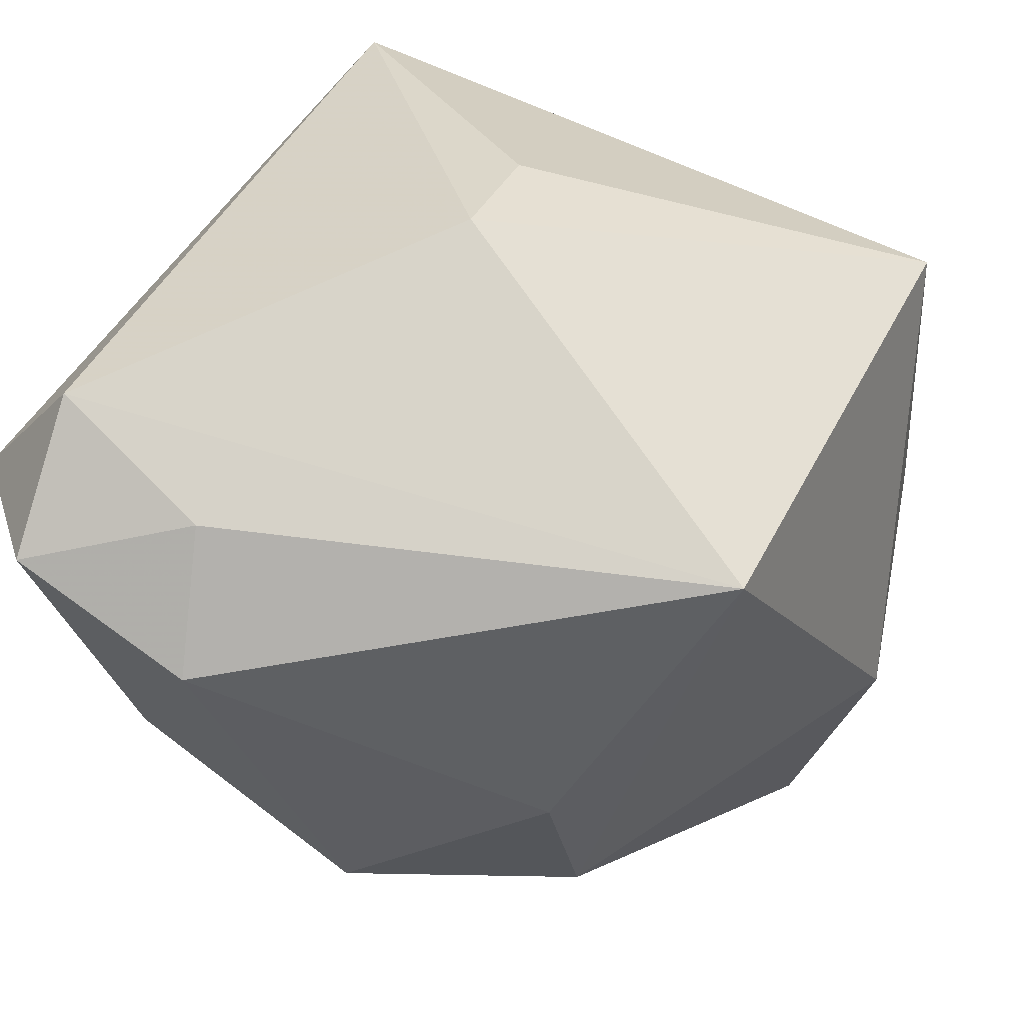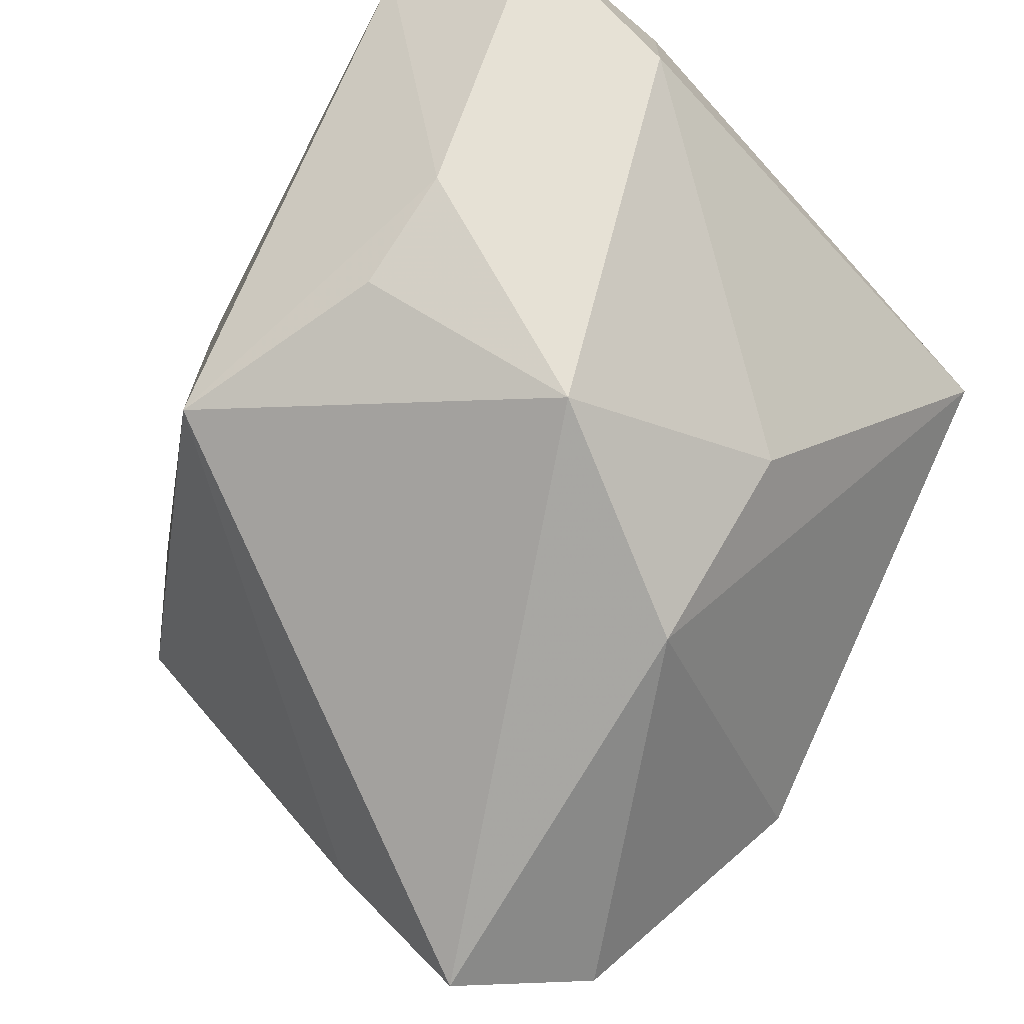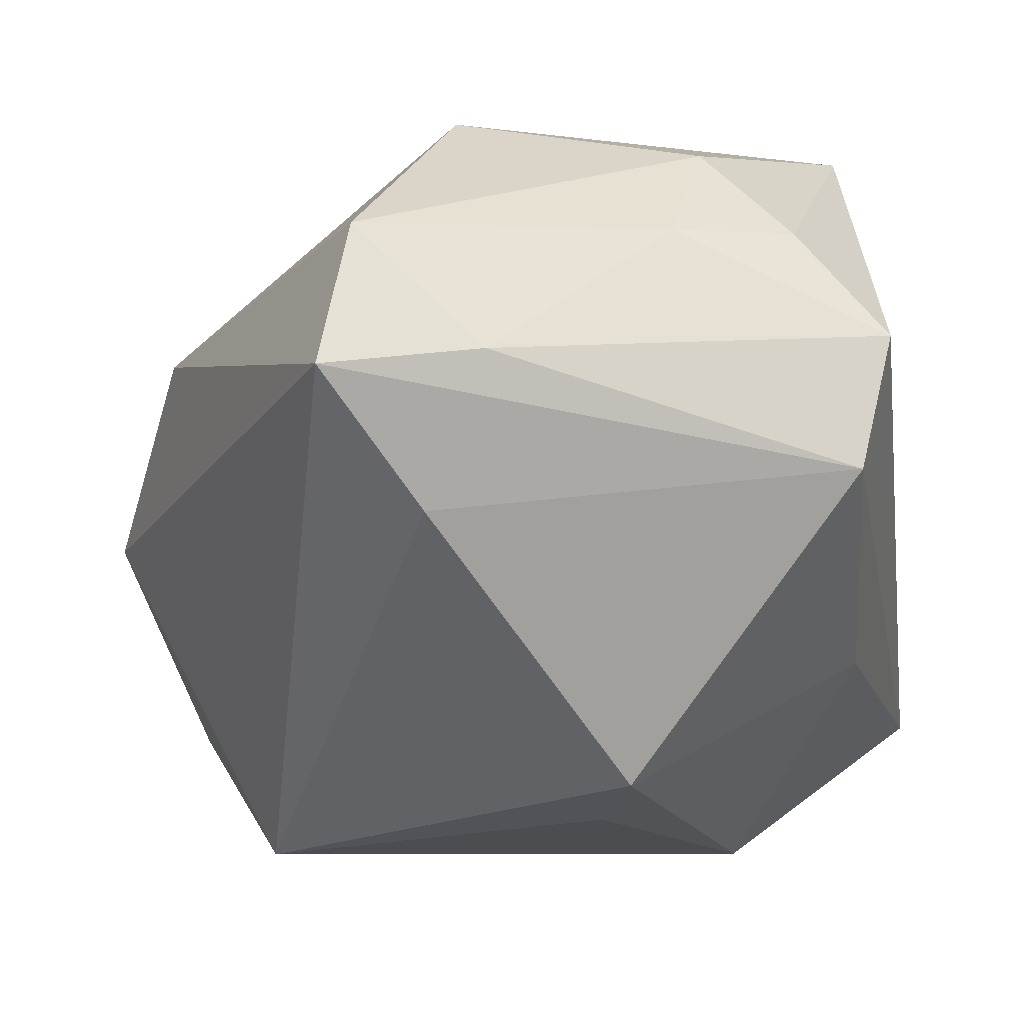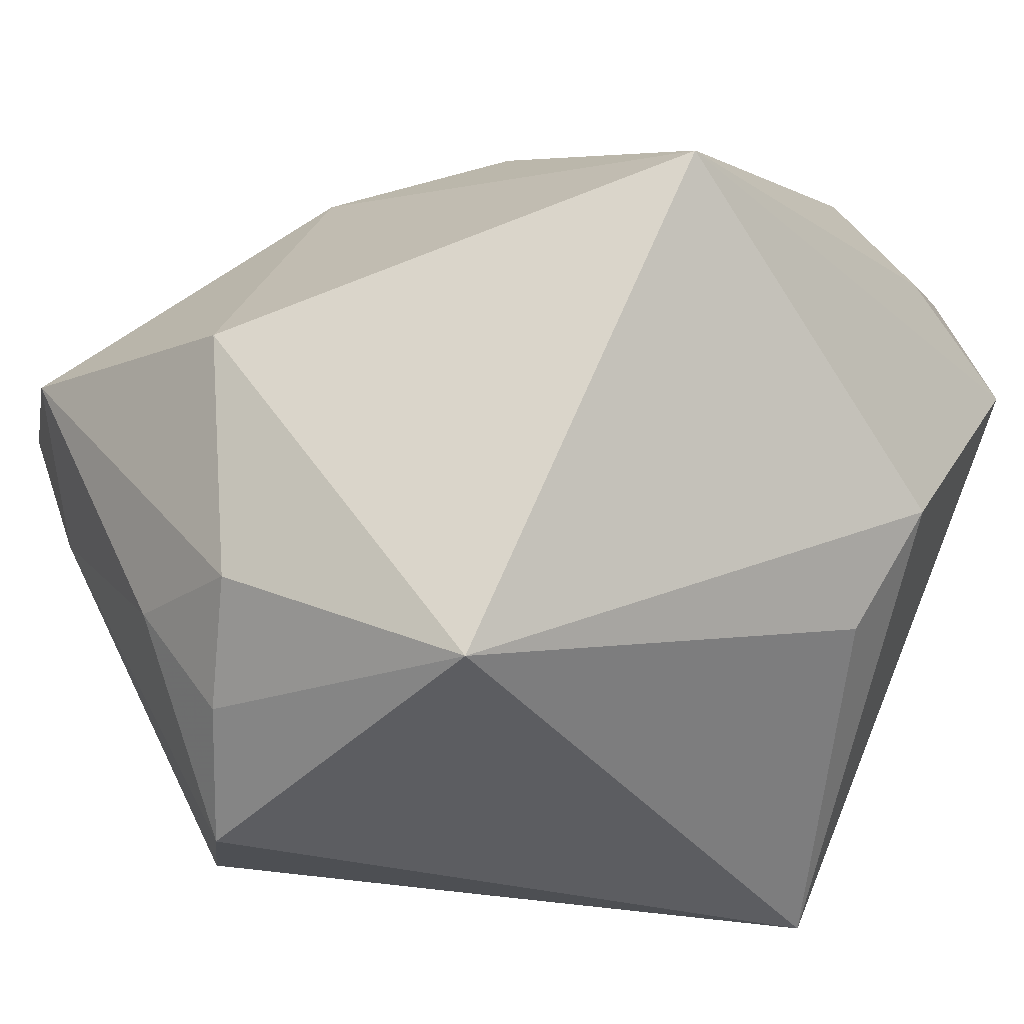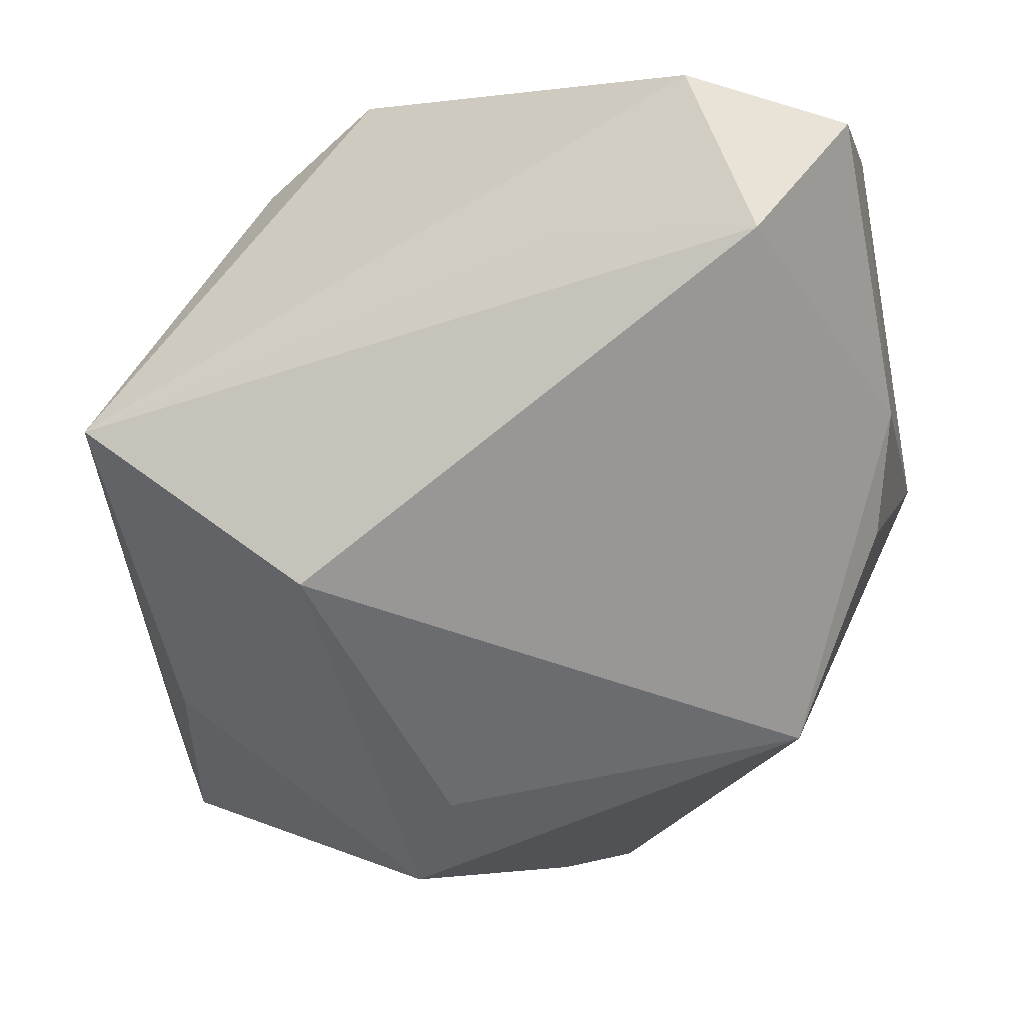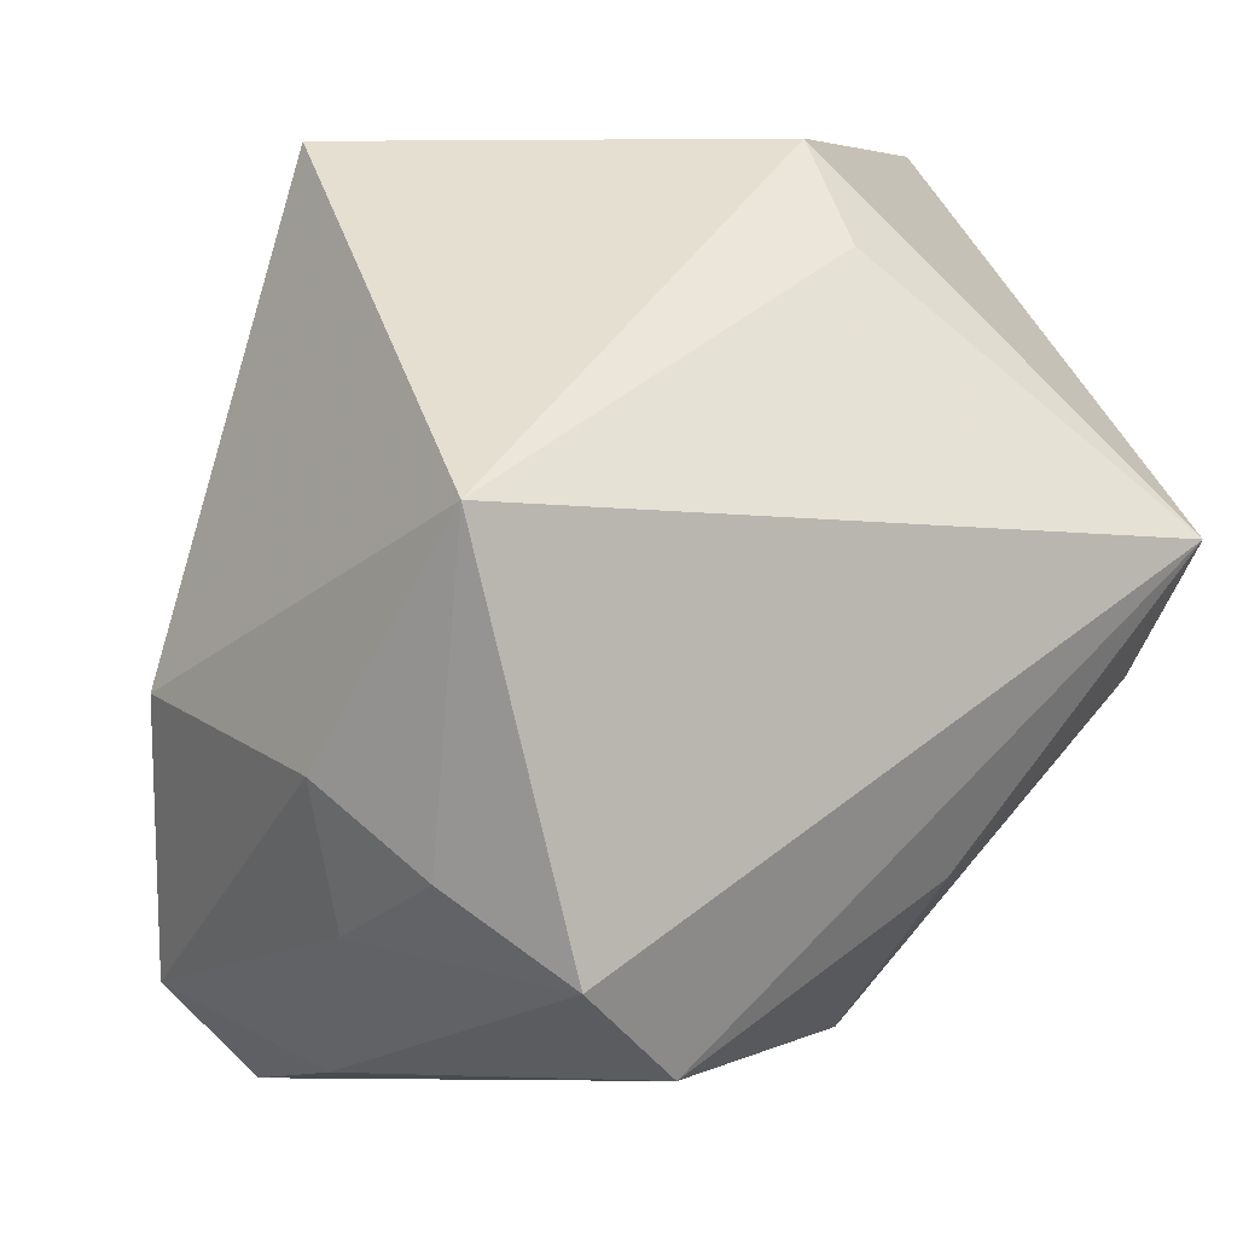
<metadata>
{"format":"obj","ext":"obj","renderer":"f3d","projection":"perspective","resolution":1024,"background":"white","views":[{"elev":75.7,"azim":-149.5,"up":"+Z"},{"elev":73.0,"azim":-136.9,"up":"+Y"},{"elev":-72.1,"azim":-76.0,"up":"+Z"},{"elev":-41.3,"azim":-53.4,"up":"+Y"},{"elev":2.2,"azim":96.9,"up":"+Z"},{"elev":6.0,"azim":-17.6,"up":"+Z"}]}
</metadata>
<code>
v -0.03156 -0.0238 -0.009706
v 0.01532 0.0227 0.03455
v -0.03888 -0.0035 -0.006169
v 0.01021 -0.01989 0.02667
v 0.03368 0.008738 0.0217
v -0.037 0.00529 -0.02984
v -0.02379 -0.03651 0.00998
v -0.02565 -0.003148 -0.03582
v 0.03287 -0.031 0.005608
v -0.02373 0.02695 -0.007311
v 0.03043 0.01882 0.03476
v -0.01945 0.0253 0.01081
v -0.02426 -0.03007 -0.01654
v 0.01411 0.03485 -0.003342
v -0.0252 0.004952 0.03476
v 0.01959 0.02819 -0.02081
v 0.01062 0.03343 0.02917
v 0.0206 -0.001921 -0.02699
v -0.01432 0.004784 -0.03829
v -0.006962 -0.03065 -0.03129
v -0.01535 -0.03578 -0.02345
v 0.03638 0.02492 0.02197
v 0.03638 -0.01205 -0.006773
v -0.005715 0.03805 -0.000337
v 0.01492 -0.02707 -0.01879
v 0.009602 -0.01093 0.03476
v -0.02852 0.009928 -0.0392
v 0.02723 0.03205 0.03096
v 0.0161 0.03595 0.007093
v 0.01473 -0.00564 -0.03461
v -0.0284 -0.01991 -0.02188
f 9 21 20
f 2 17 15
f 28 17 2
f 11 26 9
f 28 2 11
f 15 26 11
f 11 2 15
f 7 21 9
f 7 26 15
f 25 20 30
f 9 20 25
f 30 23 25
f 25 23 9
f 12 10 15
f 15 17 12
f 18 23 30
f 30 16 18
f 18 16 23
f 10 12 24
f 24 12 17
f 5 11 9
f 9 26 4
f 4 7 9
f 26 7 4
f 21 7 13
f 13 7 1
f 29 17 28
f 29 24 17
f 28 11 22
f 11 5 22
f 23 16 22
f 9 23 22
f 22 5 9
f 22 29 28
f 16 29 22
f 10 24 27
f 27 24 16
f 16 24 14
f 14 29 16
f 24 29 14
f 10 27 6
f 30 20 19
f 20 27 19
f 19 16 30
f 19 27 16
f 31 13 1
f 1 6 31
f 21 13 31
f 3 6 1
f 3 7 15
f 1 7 3
f 15 10 3
f 10 6 3
f 8 6 27
f 8 20 21
f 8 27 20
f 21 31 8
f 8 31 6

</code>
